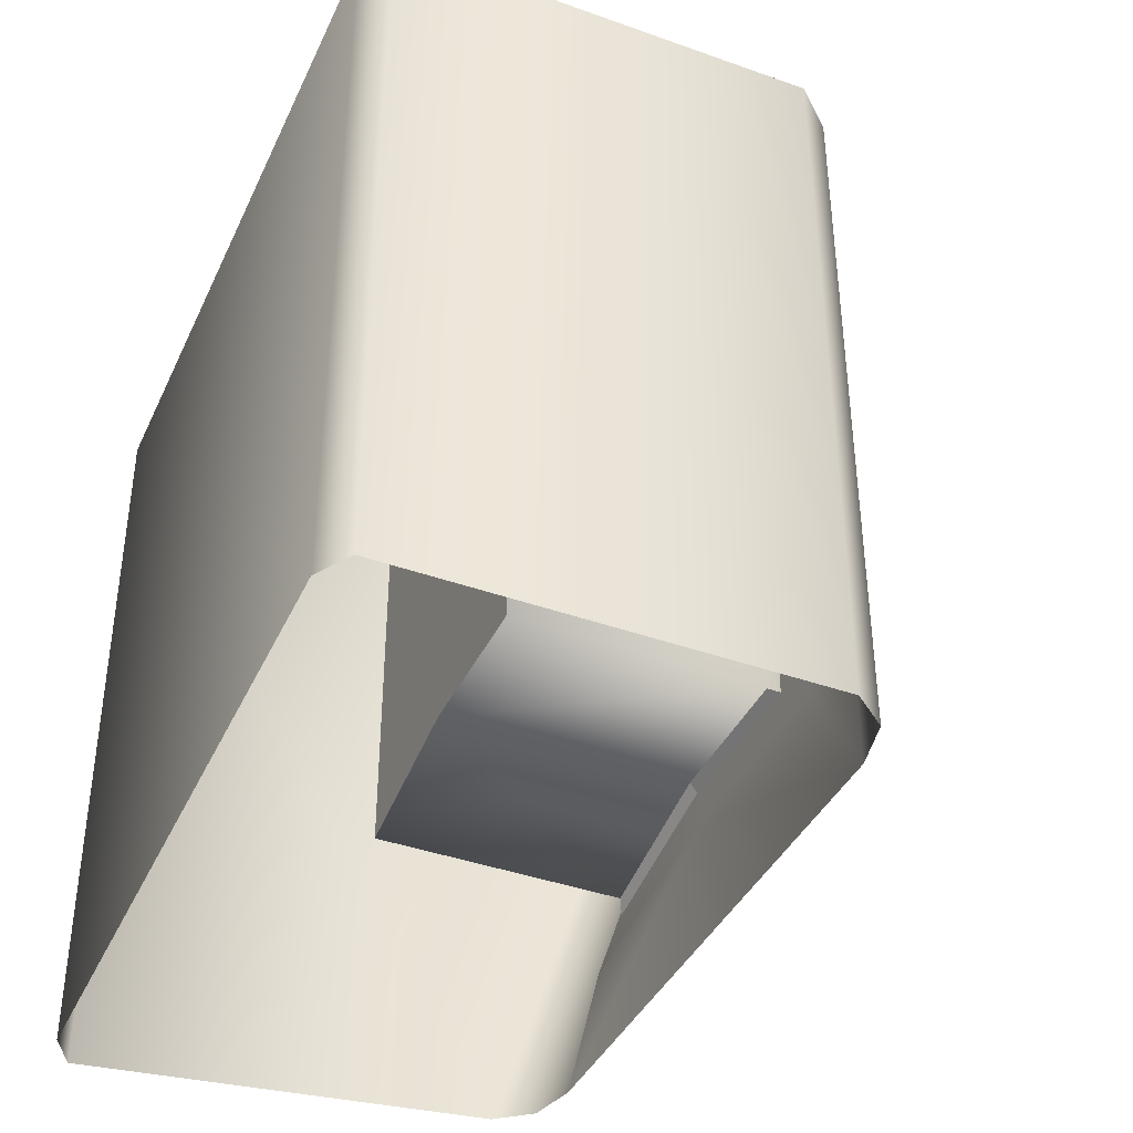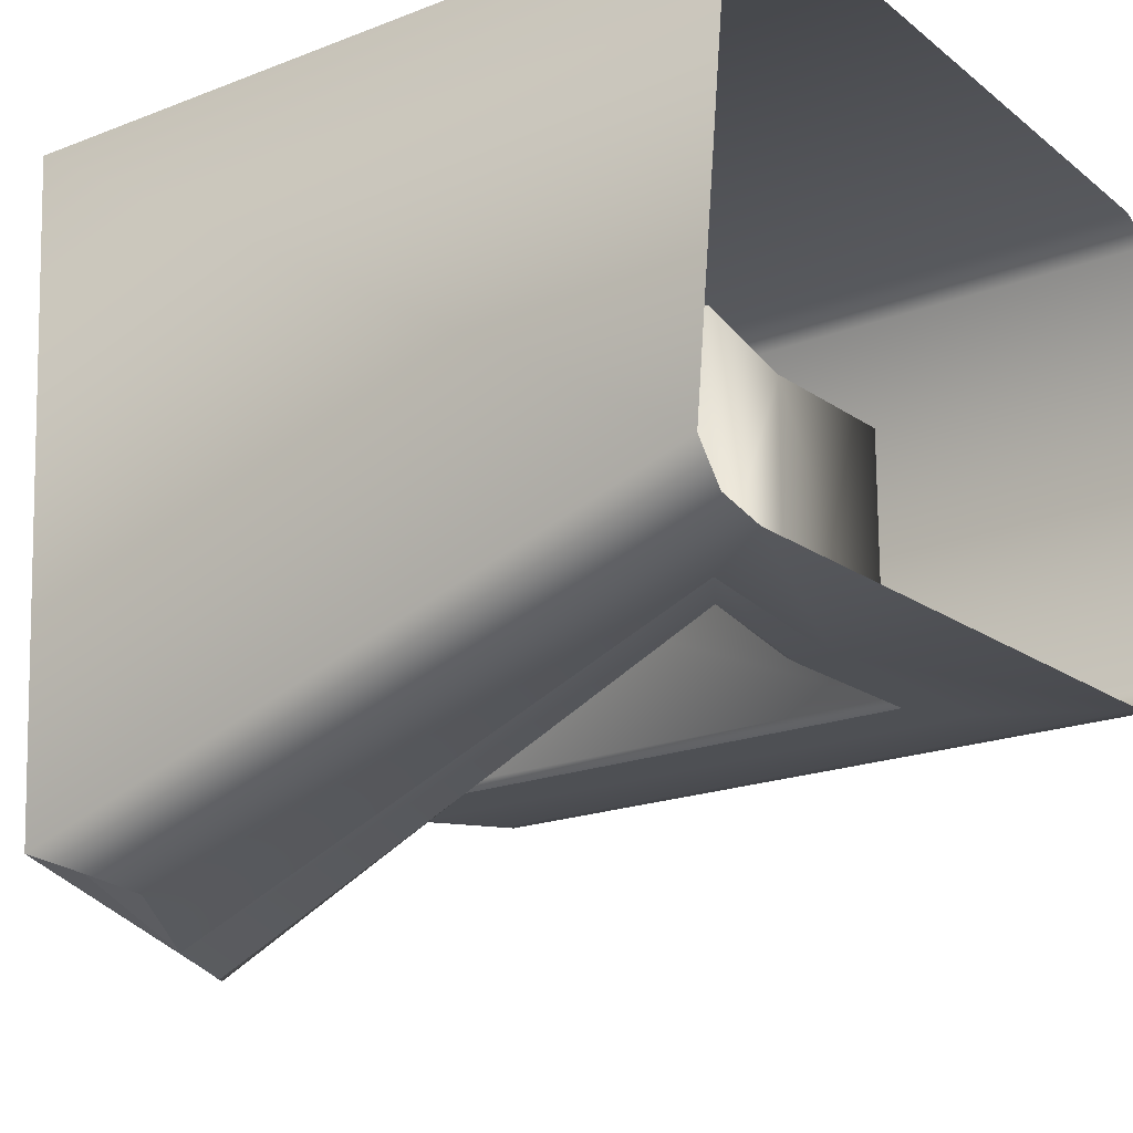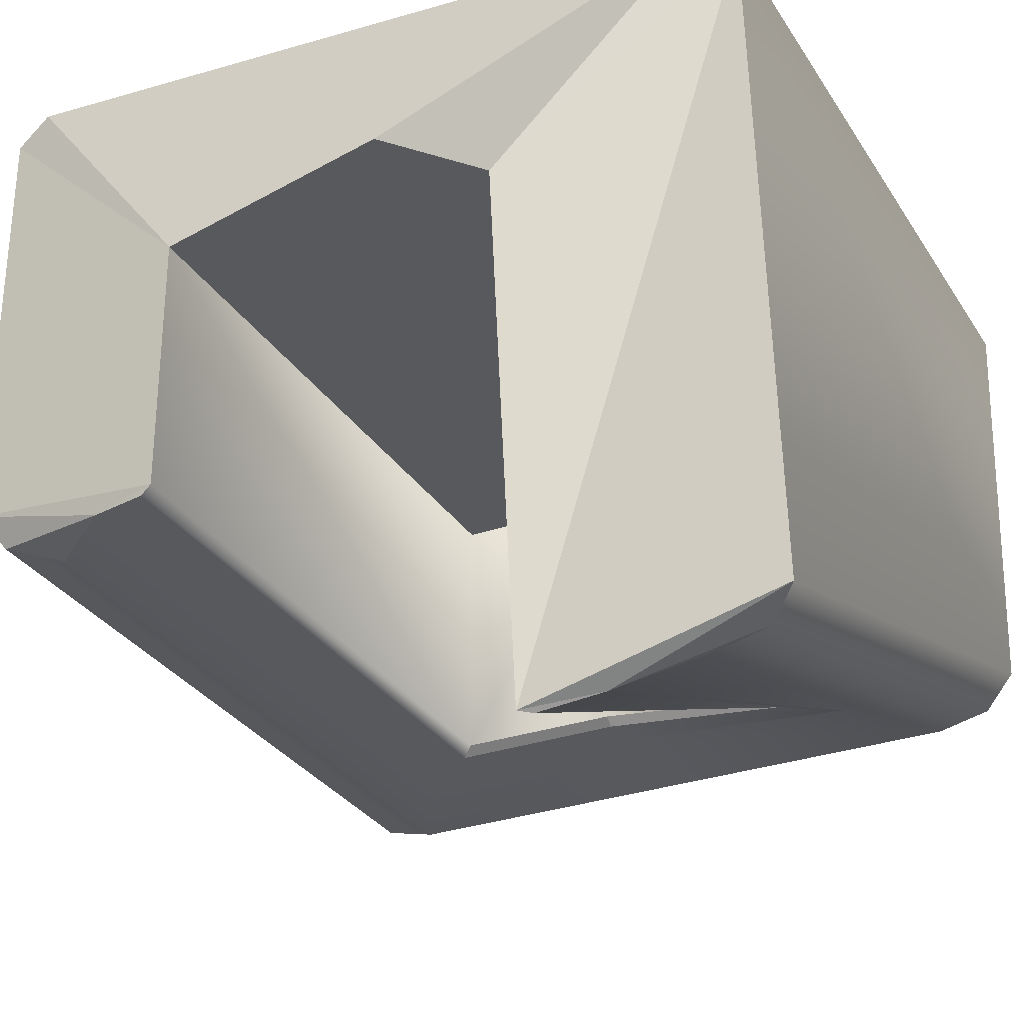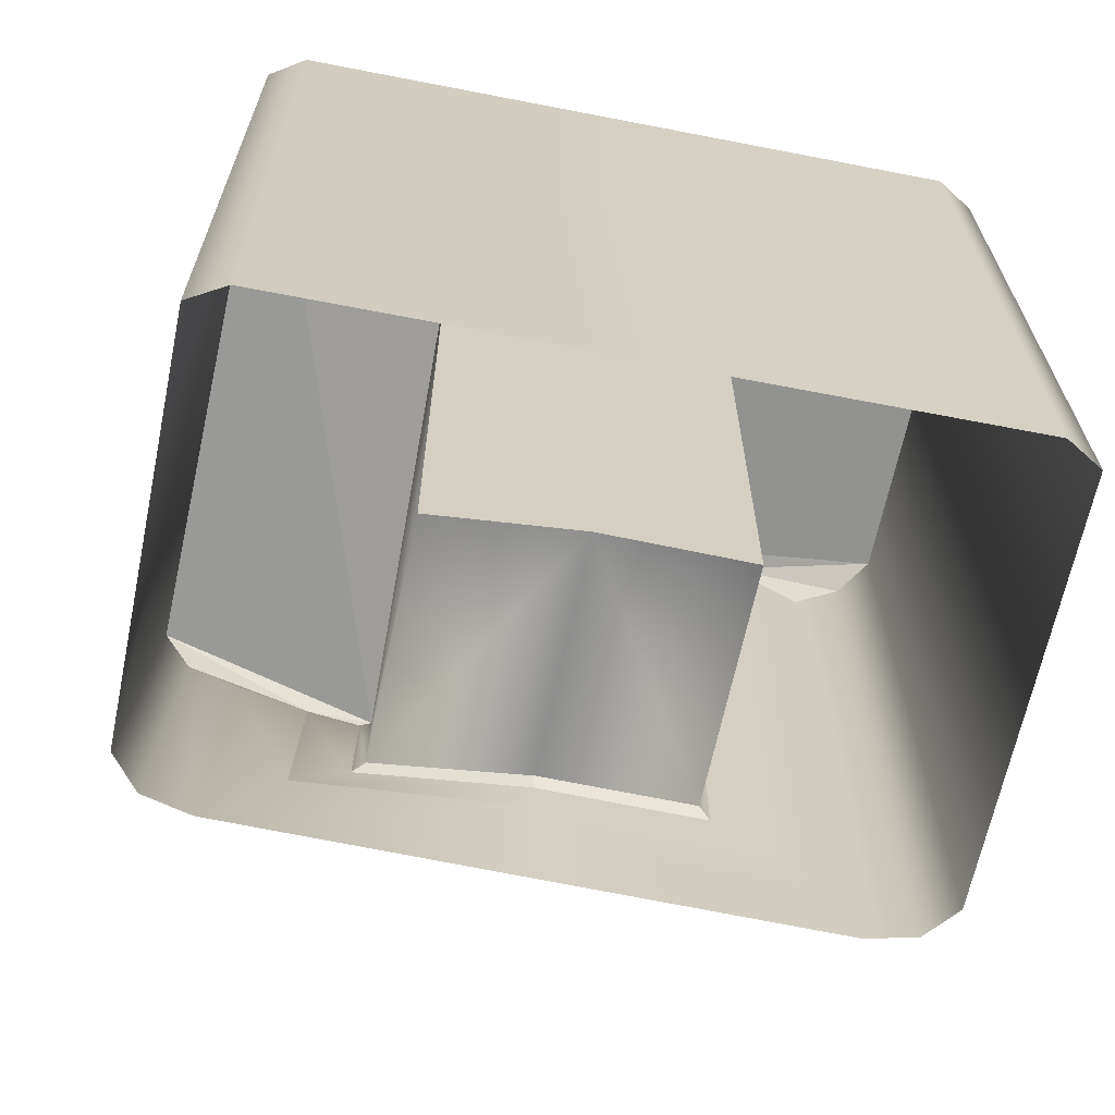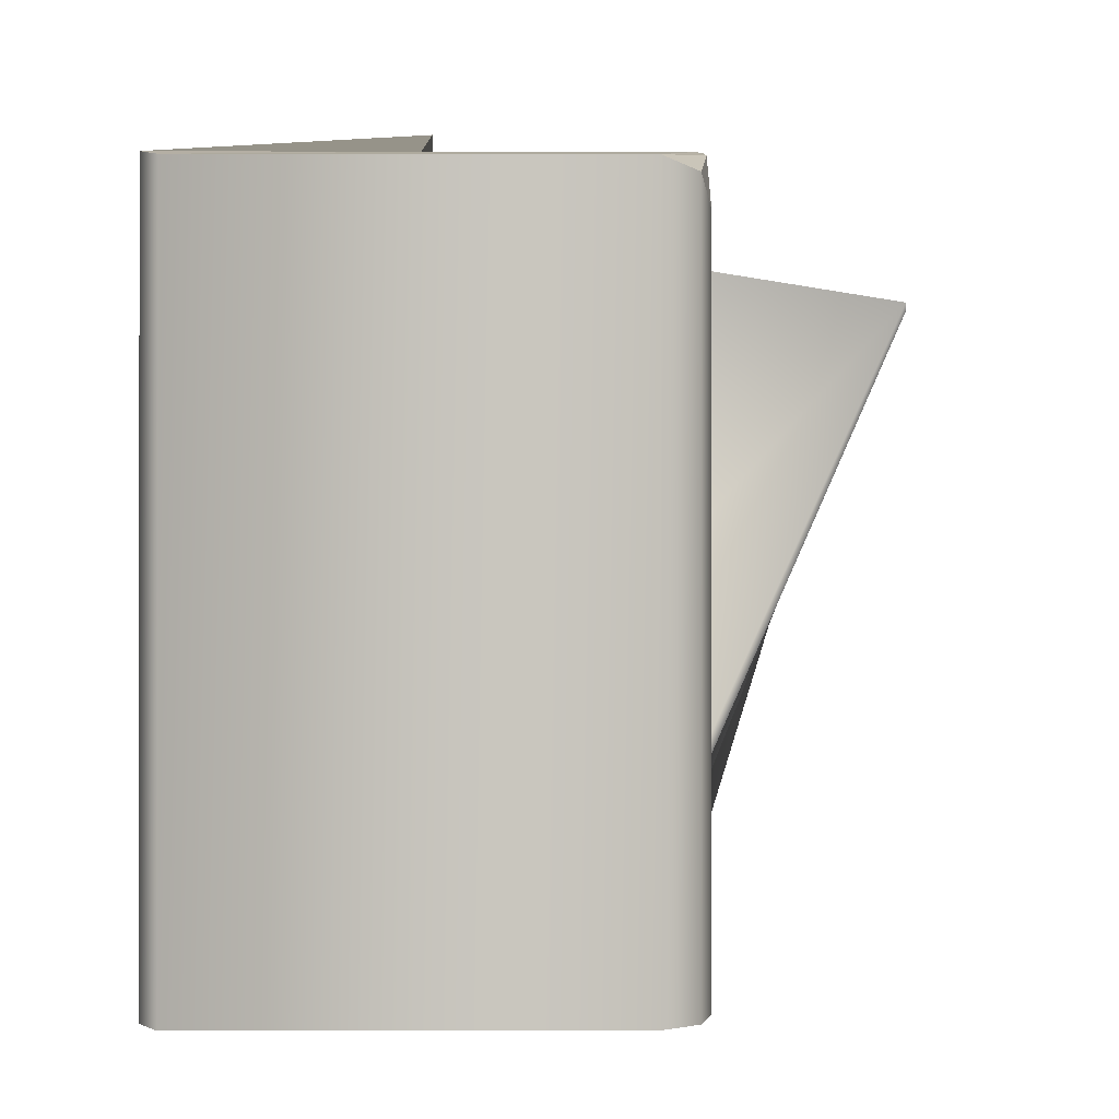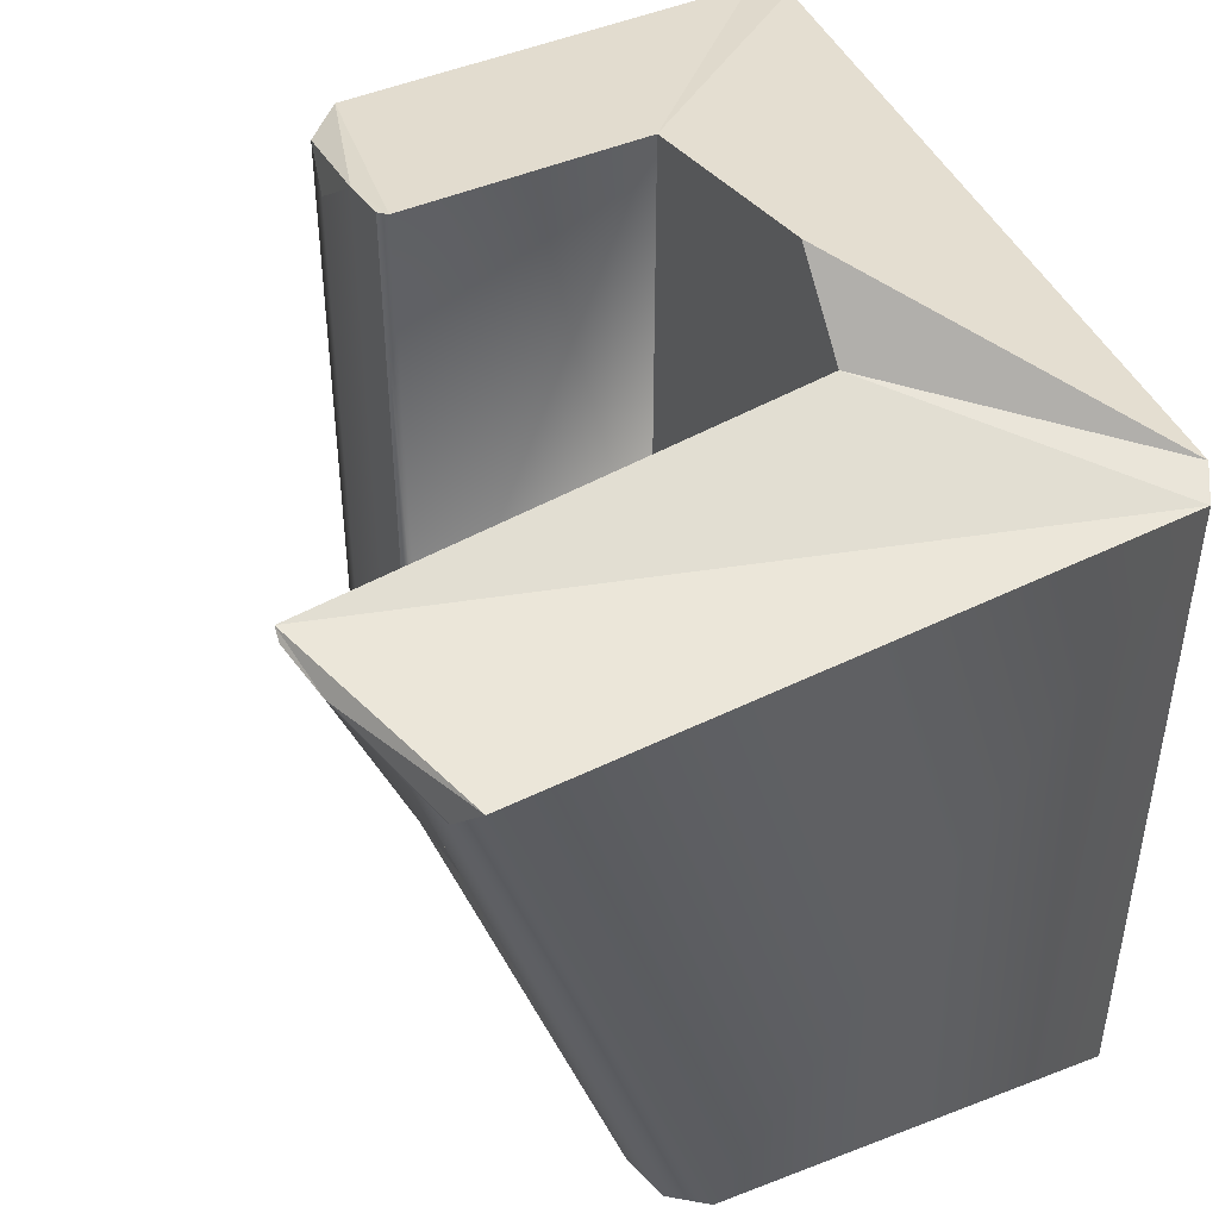
<metadata>
{"format":"obj","ext":"obj","renderer":"f3d","projection":"perspective","resolution":1024,"background":"white","views":[{"elev":-40.0,"azim":-113.9,"up":"+Z"},{"elev":-18.9,"azim":127.1,"up":"+Y"},{"elev":-30.0,"azim":26.8,"up":"+Y"},{"elev":-66.0,"azim":168.0,"up":"+Z"},{"elev":0.0,"azim":-90.3,"up":"+Z"},{"elev":44.7,"azim":63.0,"up":"+Z"}]}
</metadata>
<code>
g Boss_Color_104
v -3.776 0.3214 18.58
v -8.943 5.418 17.74
v -8.051 5.919 17.94
v -8.943 -4.776 17.74
v -3.776 0.3214 18.58
v -3.776 -5.746 18.58
v 3.776 0.3214 17.85
v 8.296 5.919 16.85
v 9.143 5.418 16.59
v 8.296 5.919 16.85
v 3.776 0.3214 17.85
v 2.132 0.3214 19.89
v 3.434 -11.41 15.94
v 9.143 5.418 16.59
v 9.264 -9.854 15.73
v 9.143 5.418 16.59
v 3.434 -11.41 15.94
v 3.776 0.3214 17.85
v 3.434 -11.41 15.94
v 9.264 -9.854 15.73
v 5.192 -11.17 15.45
v -3.776 0.3214 18.58
v -8.943 -4.776 17.74
v -8.943 5.418 17.74
v -8.943 -4.776 17.74
v -5.361 -5.919 18.26
v -8.274 -5.633 17.49
v -8.274 -5.633 17.49
v -5.361 -5.919 18.26
v -7.113 -5.919 16.87
v -5.361 -5.919 18.26
v -8.943 -4.776 17.74
v -3.776 -5.746 18.58
v -5.361 -5.919 18.26
v -3.776 -5.746 18.58
v -4.046 -5.919 18.51
v 3.434 -11.41 15.94
v 5.192 -11.17 15.45
v 3.738 -11.46 15.74
v 5.192 -11.17 15.45
v 8.488 -10.22 14.88
v 7.108 -10.42 14.68
v 5.192 -11.17 15.45
v 9.264 -9.854 15.73
v 8.488 -10.22 14.88
v 7.136 -5.919 -3.576e-06
v 1.744e-05 -5.919 -3.682e-06
v 1.674e-05 -5.919 3.039
v 5.378 -5.919 2.203
v 1.564e-05 -5.919 3.901
v 5.378 -5.919 2.203
v 4.056 -5.919 3.064
v -9.043 -4.776 -2.369e-06
v -8.943 -4.776 17.74
v -8.274 -5.633 17.49
v -8.352 -5.633 -7.259e-06
v -7.113 -5.919 16.87
v -7.136 -5.919 -3.788e-06
v -5.378 -5.919 3.039
v -5.361 -5.919 18.26
v -4.056 -5.919 3.901
v -4.046 -5.919 18.51
v 1.674e-05 -5.919 3.039
v 1.744e-05 -5.919 -3.682e-06
v -7.136 -5.919 -3.788e-06
v -5.378 -5.919 3.039
v 1.564e-05 -5.919 3.901
v -4.056 -5.919 3.901
v -8.173 5.919 3.026e-05
v 8.173 5.919 -0.8362
v 8.296 5.919 16.85
v -8.051 5.919 17.94
v 8.173 5.919 -0.8362
v 9.143 5.418 16.59
v 8.296 5.919 16.85
v 9.043 5.418 -0.8362
v 9.043 -4.775 -2.099e-06
v 9.264 -9.854 15.73
v 8.829e-06 0.3214 4.15
v -3.776 0.3214 4.15
v -3.776 0.3214 18.58
v 2.132 0.3214 19.89
v 3.776 0.3214 17.85
v 3.776 0.3214 3.313
v -3.776 -5.74 4.15
v -3.776 0.3214 4.15
v 8.829e-06 0.3214 4.15
v 1.605e-05 -5.752 4.149
v 3.776 -5.752 3.313
v 3.776 0.3214 3.313
v -3.776 0.3214 18.58
v -3.776 0.3214 4.15
v -3.776 -5.74 4.15
v -3.776 -5.746 18.58
v -3.776 -5.74 4.15
v -4.056 -5.919 3.901
v -4.046 -5.919 18.51
v -3.776 -5.746 18.58
v -4.056 -5.919 3.901
v -3.776 -5.74 4.15
v 1.605e-05 -5.752 4.149
v 1.564e-05 -5.919 3.901
v 1.605e-05 -5.752 4.149
v 3.776 -5.752 3.313
v 4.056 -5.919 3.064
v 1.564e-05 -5.919 3.901
v -9.043 5.418 2.962e-05
v -8.943 -4.776 17.74
v -9.043 -4.776 -2.369e-06
v -8.943 5.418 17.74
v -8.173 5.919 3.026e-05
v -8.051 5.919 17.94
v 3.776 0.3214 3.313
v 3.776 0.3214 17.85
v 3.434 -11.41 15.94
v 3.776 -5.752 3.313
v 3.776 -5.752 3.313
v 3.434 -11.41 15.94
v 3.738 -11.46 15.74
v 4.056 -5.919 3.064
v 4.056 -5.919 3.064
v 3.738 -11.46 15.74
v 5.192 -11.17 15.45
v 5.378 -5.919 2.203
v 5.378 -5.919 2.203
v 5.192 -11.17 15.45
v 7.108 -10.42 14.68
v 7.136 -5.919 -3.576e-06
v 8.488 -10.22 14.88
v 8.352 -5.633 -3.196e-06
v 9.043 -4.775 -2.099e-06
v 9.264 -9.854 15.73
v 2.132 0.3214 19.89
v -3.776 0.3214 18.58
v -8.051 5.919 17.94
v 8.296 5.919 16.85
g Boss_Color_104_0
f 3 2 1
f 6 5 4
f 9 8 7
f 12 11 10
f 15 14 13
f 18 17 16
f 21 20 19
f 24 23 22
f 27 26 25
f 30 29 28
f 33 32 31
f 36 35 34
f 39 38 37
f 42 41 40
f 45 44 43
f 48 47 46
f 49 48 46
f 48 51 50
f 51 52 50
f 55 54 53
f 56 55 53
f 57 55 56
f 58 57 56
f 57 58 59
f 60 57 59
f 59 61 60
f 61 62 60
f 65 64 63
f 66 65 63
f 63 67 66
f 67 68 66
f 71 70 69
f 72 71 69
f 75 74 73
f 74 76 73
f 76 74 77
f 74 78 77
f 81 80 79
f 82 81 79
f 82 79 83
f 79 84 83
f 87 86 85
f 88 87 85
f 87 88 89
f 90 87 89
f 93 92 91
f 94 93 91
f 97 96 95
f 98 97 95
f 101 100 99
f 102 101 99
f 105 104 103
f 106 105 103
f 109 108 107
f 108 110 107
f 107 110 111
f 110 112 111
f 115 114 113
f 116 115 113
f 119 118 117
f 120 119 117
f 123 122 121
f 124 123 121
f 127 126 125
f 128 127 125
f 129 127 128
f 130 129 128
f 130 131 129
f 131 132 129
f 135 134 133
f 136 135 133

</code>
